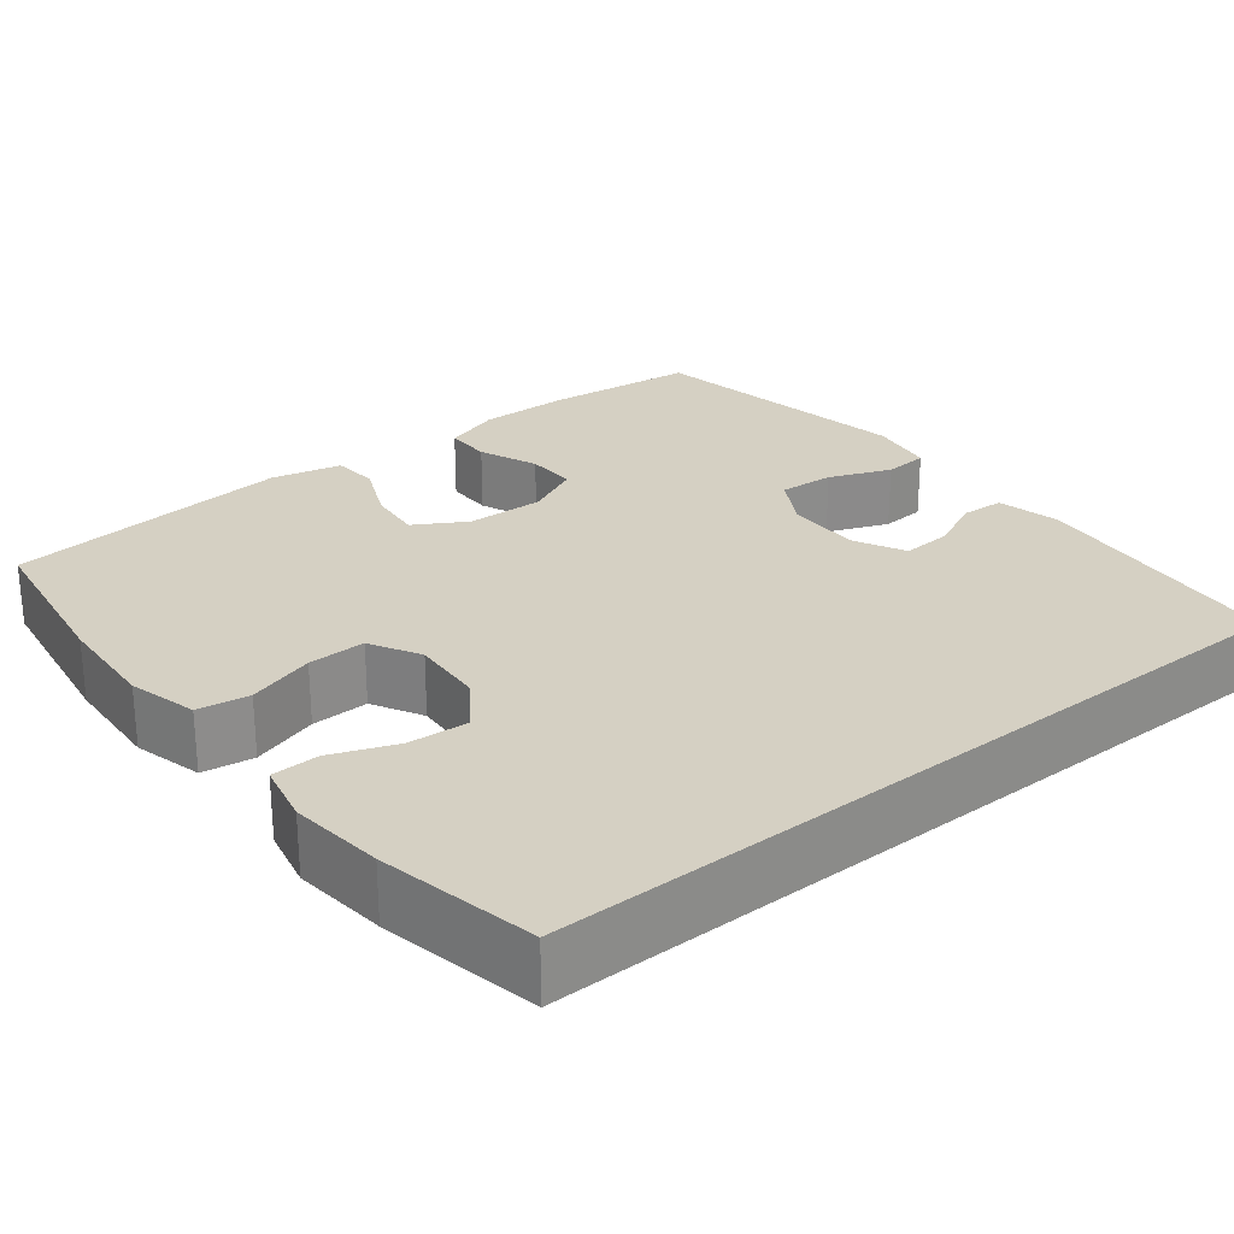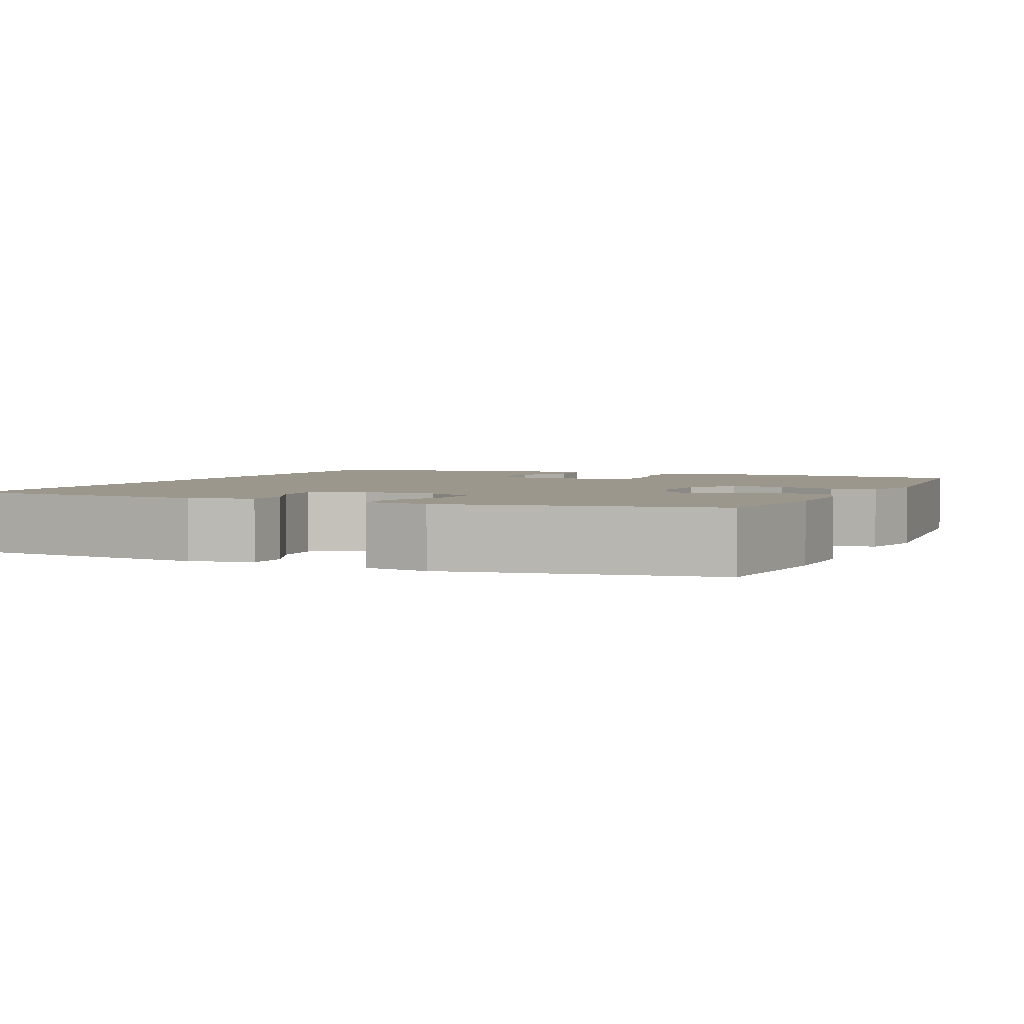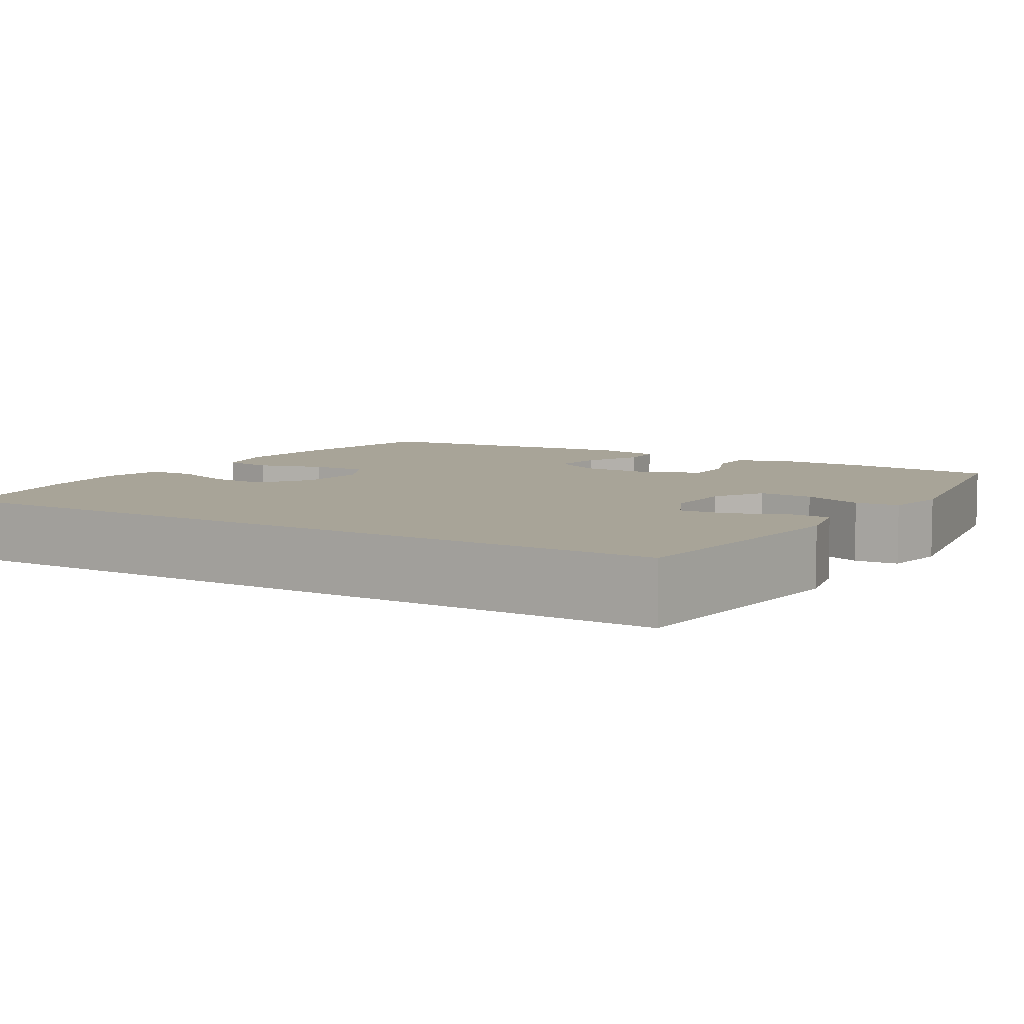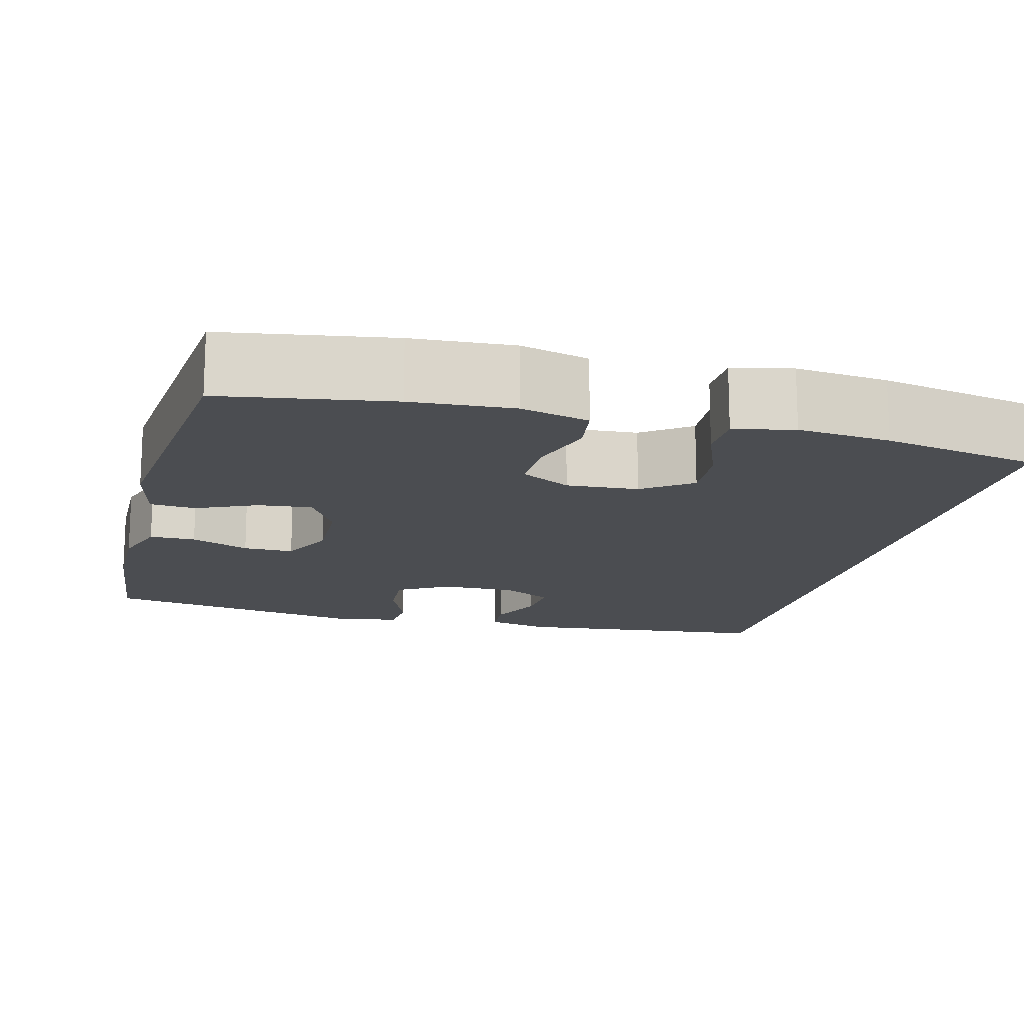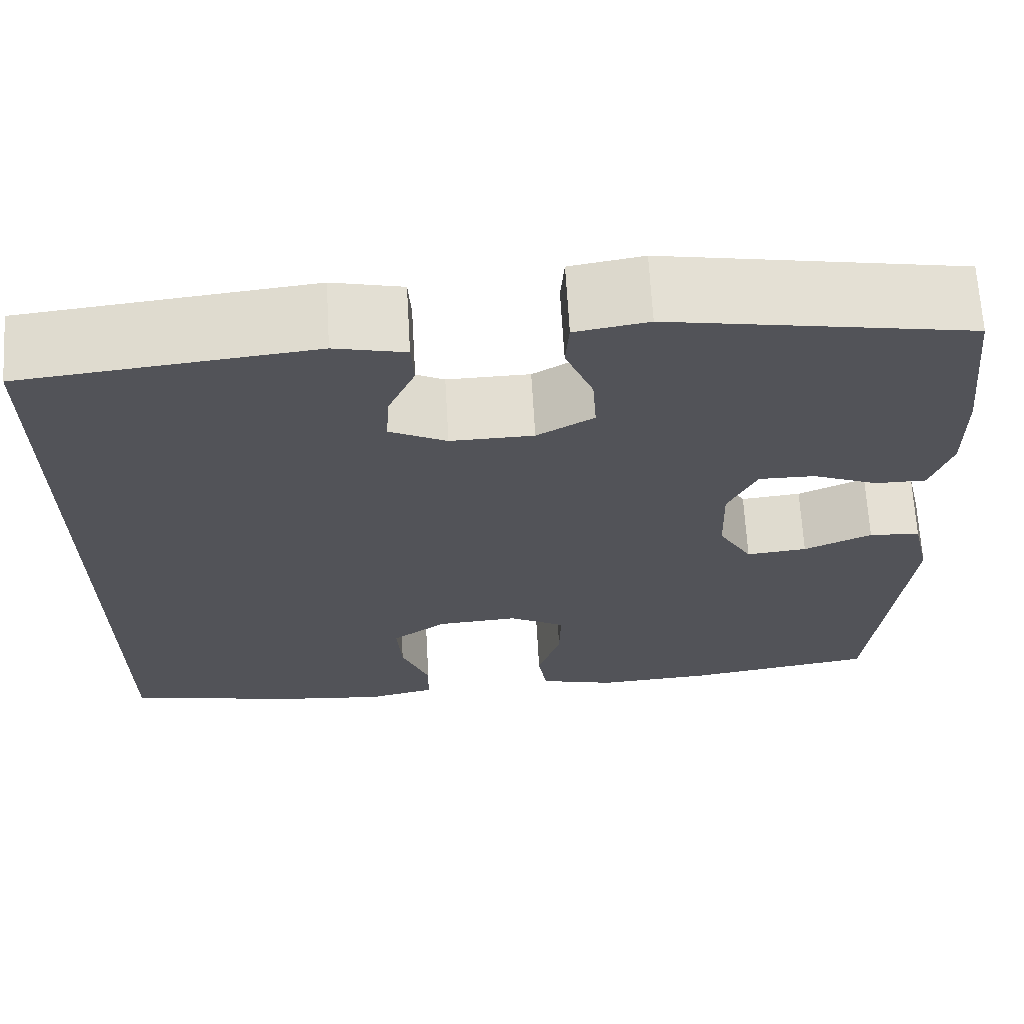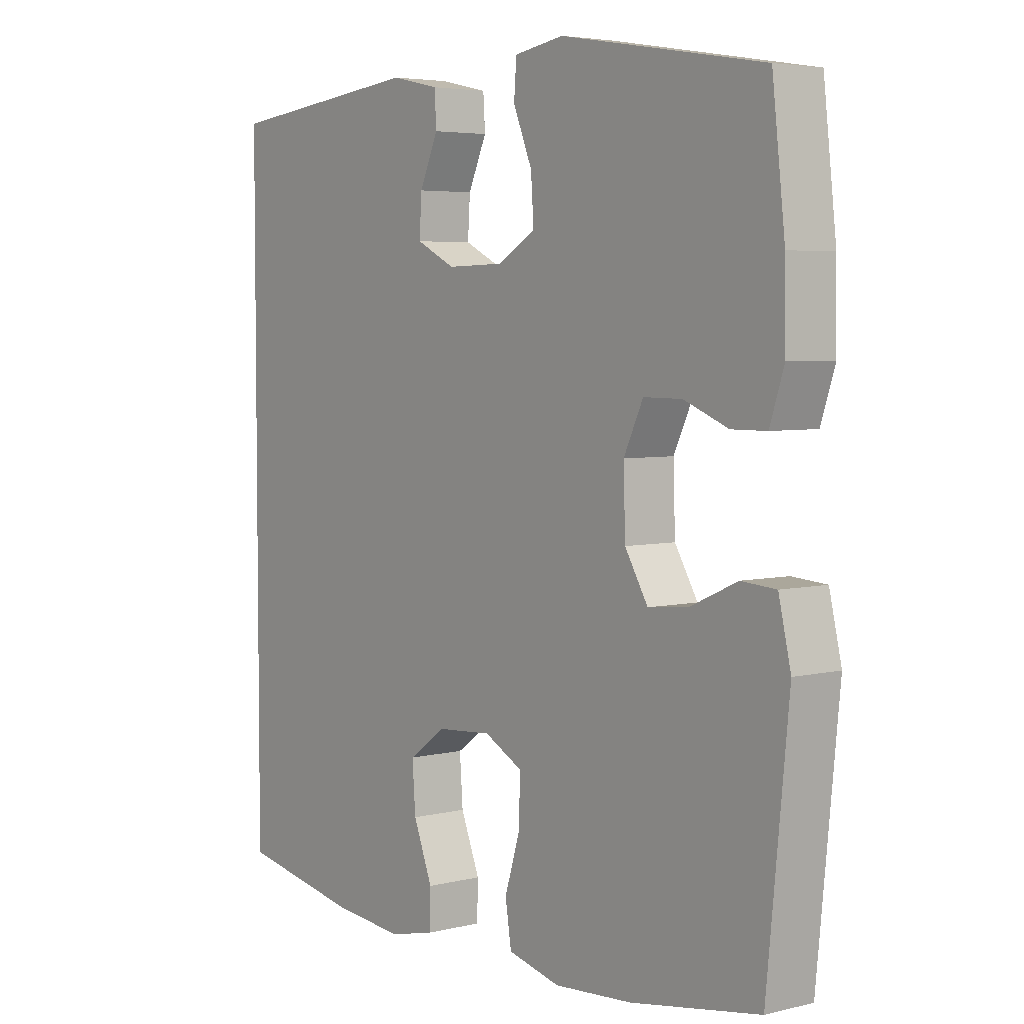
<metadata>
{"format":"obj","ext":"obj","renderer":"f3d","projection":"perspective","resolution":1024,"background":"white","views":[{"elev":26.2,"azim":-128.8,"up":"+Y"},{"elev":2.9,"azim":23.7,"up":"+Y"},{"elev":7.0,"azim":-58.6,"up":"+Y"},{"elev":-15.6,"azim":165.4,"up":"+Y"},{"elev":67.0,"azim":-3.3,"up":"+Z"},{"elev":4.6,"azim":51.9,"up":"+Z"}]}
</metadata>
<code>
o path16
v -0.2981 0.0375 -0.5388
v -0.178 0.0375 -0.5507
v -0.1007 0.0375 -0.5329
v -0.09924 0.0375 -0.4727
v -0.1315 0.0375 -0.3905
v -0.1369 0.0375 -0.3147
v -0.07441 0.0375 -0.2698
v 0.01788 0.0375 -0.263
v 0.08228 0.0375 -0.2977
v 0.08085 0.0375 -0.3711
v 0.05474 0.0375 -0.4567
v 0.06486 0.0375 -0.5224
v 0.153 0.0375 -0.5446
v 0.2843 0.0375 -0.5357
v 0.5019 0.0375 -0.4999
v 0.5383 0.0375 -0.1326
v 0.5176 0.0375 -0.04303
v 0.4587 0.0375 -0.03872
v 0.3811 0.0375 -0.07369
v 0.3116 0.0375 -0.08112
v 0.2729 0.0375 -0.01558
v 0.2698 0.0375 0.08277
v 0.3026 0.0375 0.1524
v 0.3673 0.0375 0.152
v 0.4423 0.0375 0.1218
v 0.5013 0.0375 0.1221
v 0.5253 0.0375 0.1951
v 0.5235 0.0375 0.3095
v 0.5019 0.0375 0.502
v 0.1589 0.0375 0.5605
v 0.07525 0.0375 0.5464
v 0.07111 0.0375 0.49
v 0.1029 0.0375 0.4121
v 0.1077 0.0375 0.342
v 0.04269 0.0375 0.3039
v -0.05253 0.0375 0.3018
v -0.1181 0.0375 0.3344
v -0.1143 0.0375 0.3966
v -0.08295 0.0375 0.4671
v -0.08618 0.0375 0.5205
v -0.1669 0.0375 0.5385
v -0.4998 0.0375 0.502
v -0.4998 0.0375 -0.4999
v -0.2981 -0.0375 -0.5388
v -0.178 -0.0375 -0.5507
v -0.1007 -0.0375 -0.5329
v -0.09924 -0.0375 -0.4727
v -0.1315 -0.0375 -0.3905
v -0.1369 -0.0375 -0.3147
v -0.07441 -0.0375 -0.2698
v 0.01788 -0.0375 -0.263
v 0.08228 -0.0375 -0.2977
v 0.08085 -0.0375 -0.3711
v 0.05474 -0.0375 -0.4567
v 0.06486 -0.0375 -0.5224
v 0.153 -0.0375 -0.5446
v 0.2843 -0.0375 -0.5357
v 0.5019 -0.0375 -0.4999
v 0.5383 -0.0375 -0.1326
v 0.5176 -0.0375 -0.04303
v 0.4587 -0.0375 -0.03872
v 0.3811 -0.0375 -0.07369
v 0.3116 -0.0375 -0.08112
v 0.2729 -0.0375 -0.01558
v 0.2698 -0.0375 0.08277
v 0.3026 -0.0375 0.1524
v 0.3673 -0.0375 0.152
v 0.4423 -0.0375 0.1218
v 0.5013 -0.0375 0.1221
v 0.5253 -0.0375 0.1951
v 0.5235 -0.0375 0.3095
v 0.5019 -0.0375 0.502
v 0.1589 -0.0375 0.5605
v 0.07525 -0.0375 0.5464
v 0.07111 -0.0375 0.49
v 0.1029 -0.0375 0.4121
v 0.1077 -0.0375 0.342
v 0.04269 -0.0375 0.3039
v -0.05253 -0.0375 0.3018
v -0.1181 -0.0375 0.3344
v -0.1143 -0.0375 0.3966
v -0.08295 -0.0375 0.4671
v -0.08618 -0.0375 0.5205
v -0.1669 -0.0375 0.5385
v -0.4998 -0.0375 0.502
v -0.4998 -0.0375 -0.4999
v -0.4998 0.0375 0.502
v -0.4998 0.0375 0.502
v -0.4998 0.0375 -0.4999
v -0.4998 0.0375 -0.4999
v -0.2981 0.0375 -0.5388
v -0.178 0.0375 -0.5507
v -0.1669 0.0375 0.5385
v -0.1315 0.0375 -0.3905
v -0.1369 0.0375 -0.3147
v -0.1007 0.0375 -0.5329
v -0.1007 0.0375 -0.5329
v -0.08618 0.0375 0.5205
v -0.08618 0.0375 0.5205
v -0.1181 0.0375 0.3344
v -0.1181 0.0375 0.3344
v -0.1143 0.0375 0.3966
v -0.07441 0.0375 -0.2698
v -0.09924 0.0375 -0.4727
v -0.05253 0.0375 0.3018
v -0.08295 0.0375 0.4671
v 0.01788 0.0375 -0.263
v 0.04269 0.0375 0.3039
v 0.08228 0.0375 -0.2977
v 0.08228 0.0375 -0.2977
v 0.1077 0.0375 0.342
v 0.1077 0.0375 0.342
v 0.08085 0.0375 -0.3711
v 0.05474 0.0375 -0.4567
v 0.06486 0.0375 -0.5224
v 0.06486 0.0375 -0.5224
v 0.153 0.0375 -0.5446
v 0.07525 0.0375 0.5464
v 0.07525 0.0375 0.5464
v 0.07111 0.0375 0.49
v 0.1029 0.0375 0.4121
v 0.1589 0.0375 0.5605
v 0.2843 0.0375 -0.5357
v 0.2698 0.0375 0.08277
v 0.3026 0.0375 0.1524
v 0.3026 0.0375 0.1524
v 0.2729 0.0375 -0.01558
v 0.3116 0.0375 -0.08112
v 0.3116 0.0375 -0.08112
v 0.3673 0.0375 0.152
v 0.3811 0.0375 -0.07369
v 0.4423 0.0375 0.1218
v 0.4587 0.0375 -0.03872
v 0.5019 0.0375 0.502
v 0.5019 0.0375 0.502
v 0.5013 0.0375 0.1221
v 0.5013 0.0375 0.1221
v 0.5176 0.0375 -0.04303
v 0.5176 0.0375 -0.04303
v 0.5019 0.0375 -0.4999
v 0.5019 0.0375 -0.4999
v 0.5253 0.0375 0.1951
v 0.5235 0.0375 0.3095
v 0.5383 0.0375 -0.1326
v -0.4998 -0.0375 0.502
v -0.4998 -0.0375 0.502
v -0.4998 -0.0375 -0.4999
v -0.4998 -0.0375 -0.4999
v -0.2981 -0.0375 -0.5388
v -0.178 -0.0375 -0.5507
v -0.1669 -0.0375 0.5385
v -0.1315 -0.0375 -0.3905
v -0.1369 -0.0375 -0.3147
v -0.1007 -0.0375 -0.5329
v -0.1007 -0.0375 -0.5329
v -0.08618 -0.0375 0.5205
v -0.08618 -0.0375 0.5205
v -0.1181 -0.0375 0.3344
v -0.1181 -0.0375 0.3344
v -0.1143 -0.0375 0.3966
v -0.07441 -0.0375 -0.2698
v -0.09924 -0.0375 -0.4727
v -0.05253 -0.0375 0.3018
v -0.08295 -0.0375 0.4671
v 0.01788 -0.0375 -0.263
v 0.04269 -0.0375 0.3039
v 0.08228 -0.0375 -0.2977
v 0.08228 -0.0375 -0.2977
v 0.1077 -0.0375 0.342
v 0.1077 -0.0375 0.342
v 0.08085 -0.0375 -0.3711
v 0.05474 -0.0375 -0.4567
v 0.06486 -0.0375 -0.5224
v 0.06486 -0.0375 -0.5224
v 0.153 -0.0375 -0.5446
v 0.07525 -0.0375 0.5464
v 0.07525 -0.0375 0.5464
v 0.07111 -0.0375 0.49
v 0.1029 -0.0375 0.4121
v 0.1589 -0.0375 0.5605
v 0.2843 -0.0375 -0.5357
v 0.2698 -0.0375 0.08277
v 0.3026 -0.0375 0.1524
v 0.3026 -0.0375 0.1524
v 0.2729 -0.0375 -0.01558
v 0.3116 -0.0375 -0.08112
v 0.3116 -0.0375 -0.08112
v 0.3673 -0.0375 0.152
v 0.3811 -0.0375 -0.07369
v 0.4423 -0.0375 0.1218
v 0.4587 -0.0375 -0.03872
v 0.5019 -0.0375 0.502
v 0.5019 -0.0375 0.502
v 0.5013 -0.0375 0.1221
v 0.5013 -0.0375 0.1221
v 0.5176 -0.0375 -0.04303
v 0.5176 -0.0375 -0.04303
v 0.5019 -0.0375 -0.4999
v 0.5019 -0.0375 -0.4999
v 0.5253 -0.0375 0.1951
v 0.5235 -0.0375 0.3095
v 0.5383 -0.0375 -0.1326
f 166 183 169
f 145 153 158
f 191 202 196
f 163 161 165
f 149 152 153
f 169 192 179
f 164 151 160
f 179 180 178
f 151 145 160
f 165 167 185
f 200 188 190
f 149 153 147
f 171 181 167
f 150 152 149
f 172 175 171
f 189 202 191
f 163 182 166
f 152 150 162
f 156 151 164
f 147 153 145
f 160 145 158
f 181 198 186
f 173 175 172
f 185 167 186
f 201 183 188
f 166 182 183
f 201 188 200
f 163 185 182
f 158 161 163
f 180 179 192
f 192 169 201
f 200 190 194
f 176 178 180
f 162 150 154
f 167 181 186
f 201 169 183
f 161 158 153
f 163 165 185
f 186 198 189
f 181 171 175
f 202 189 198
f 88 90 148 146
f 43 1 44 86
f 1 2 45 44
f 41 42 85 84
f 5 6 49 48
f 2 97 155 45
f 99 41 84 157
f 101 38 81 159
f 6 7 50 49
f 4 5 48 47
f 3 4 47 46
f 36 37 80 79
f 39 40 83 82
f 38 39 82 81
f 7 8 51 50
f 35 36 79 78
f 8 110 168 51
f 112 35 78 170
f 10 11 54 53
f 11 116 174 54
f 12 13 56 55
f 119 32 75 177
f 32 33 76 75
f 30 31 74 73
f 9 10 53 52
f 33 34 77 76
f 13 14 57 56
f 22 126 184 65
f 21 22 65 64
f 129 21 64 187
f 23 24 67 66
f 19 20 63 62
f 24 25 68 67
f 18 19 62 61
f 135 30 73 193
f 25 137 195 68
f 139 18 61 197
f 14 141 199 57
f 26 27 70 69
f 28 29 72 71
f 27 28 71 70
f 16 17 60 59
f 15 16 59 58
f 108 111 125
f 87 100 95
f 133 138 144
f 105 107 103
f 91 95 94
f 111 121 134
f 106 102 93
f 121 120 122
f 93 102 87
f 107 127 109
f 142 132 130
f 91 89 95
f 113 109 123
f 92 91 94
f 114 113 117
f 131 133 144
f 105 108 124
f 94 104 92
f 98 106 93
f 89 87 95
f 102 100 87
f 123 128 140
f 115 114 117
f 127 128 109
f 143 130 125
f 108 125 124
f 143 142 130
f 105 124 127
f 100 105 103
f 122 134 121
f 134 143 111
f 142 136 132
f 118 122 120
f 104 96 92
f 109 128 123
f 143 125 111
f 103 95 100
f 105 127 107
f 128 131 140
f 123 117 113
f 144 140 131

</code>
